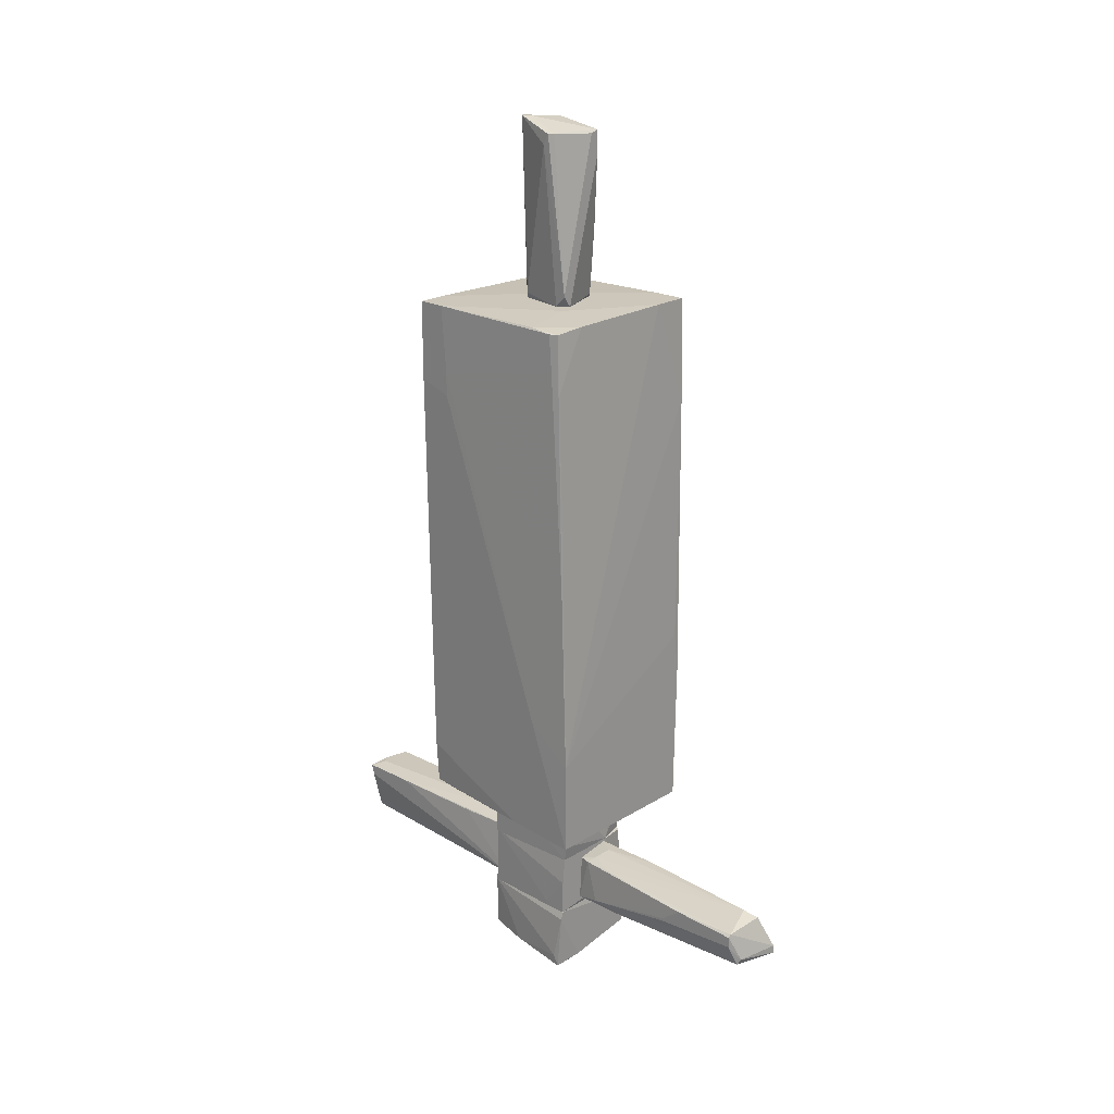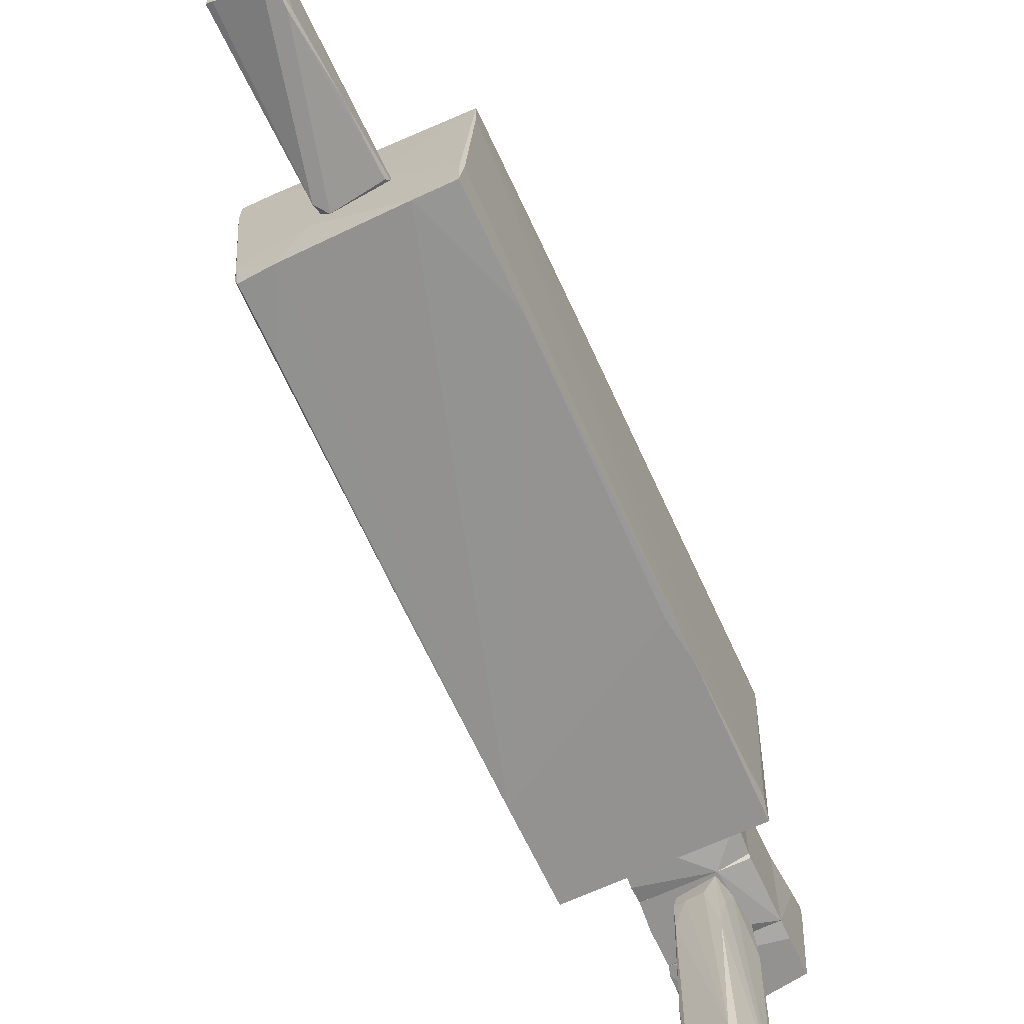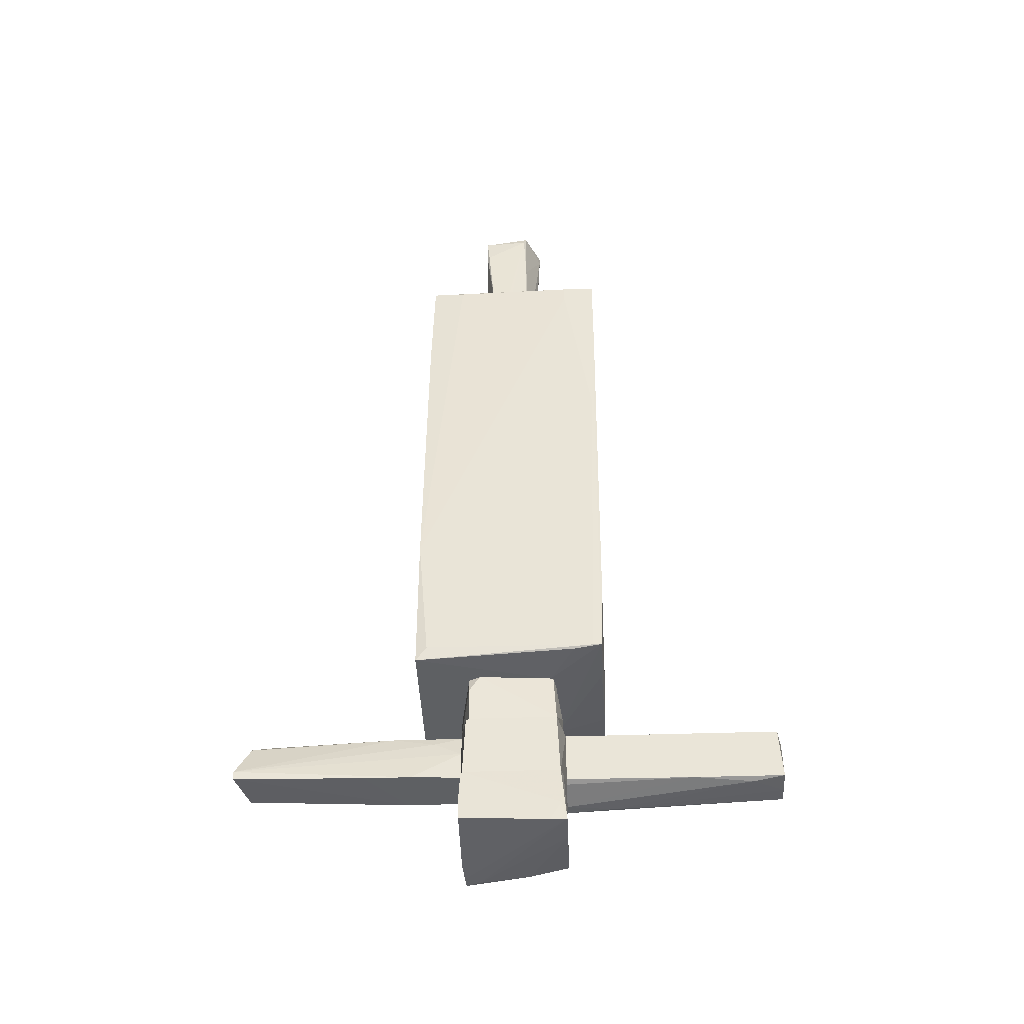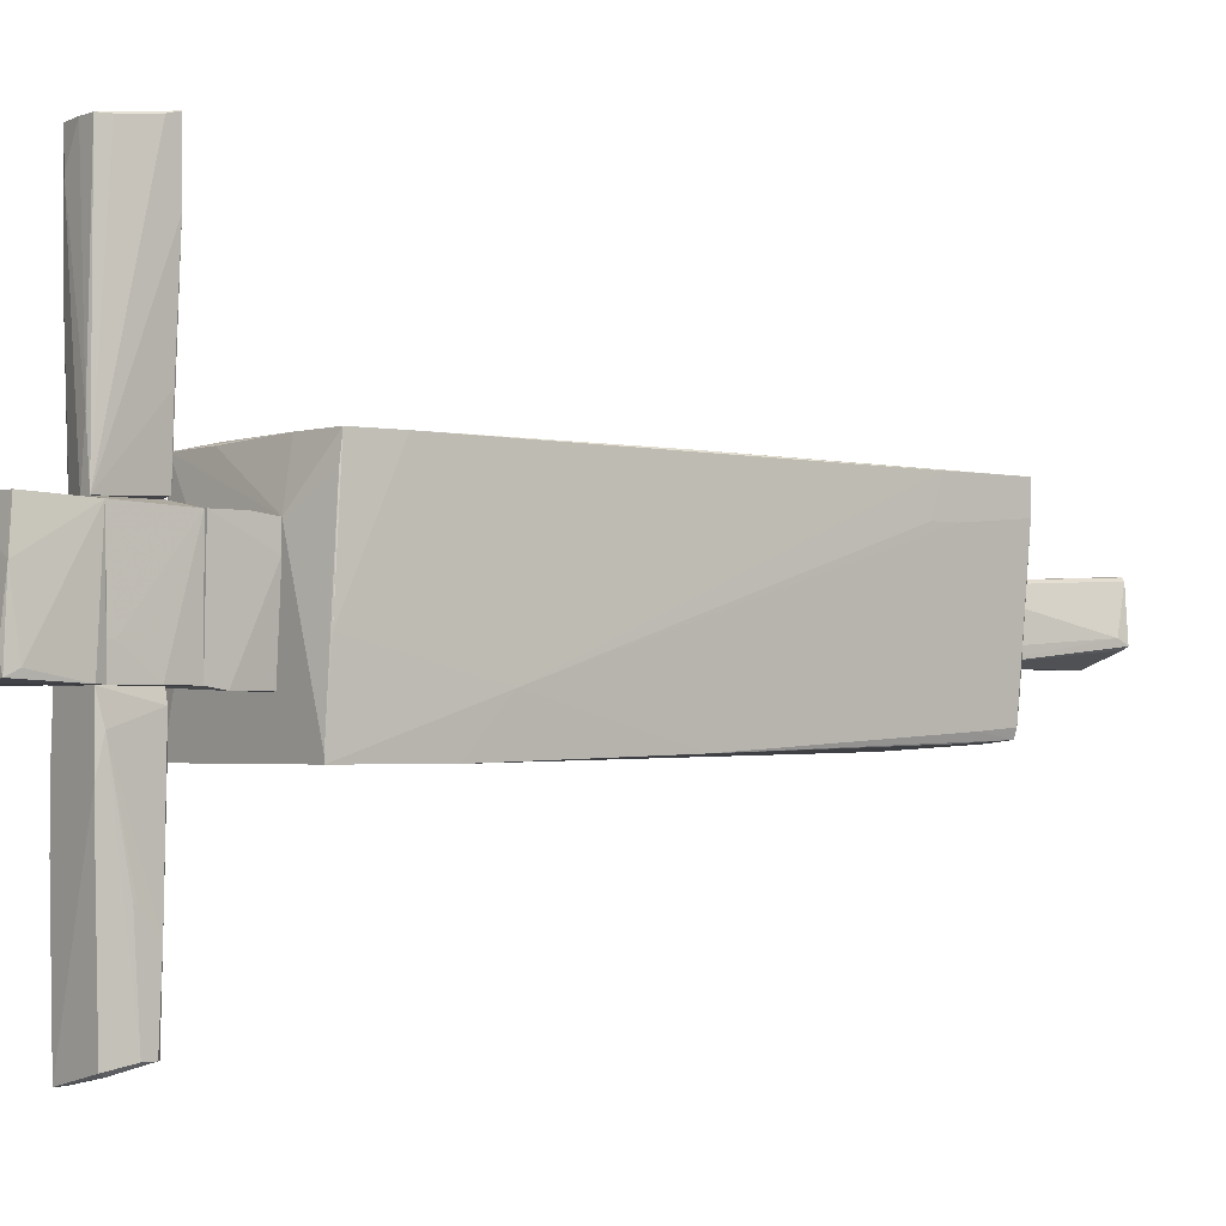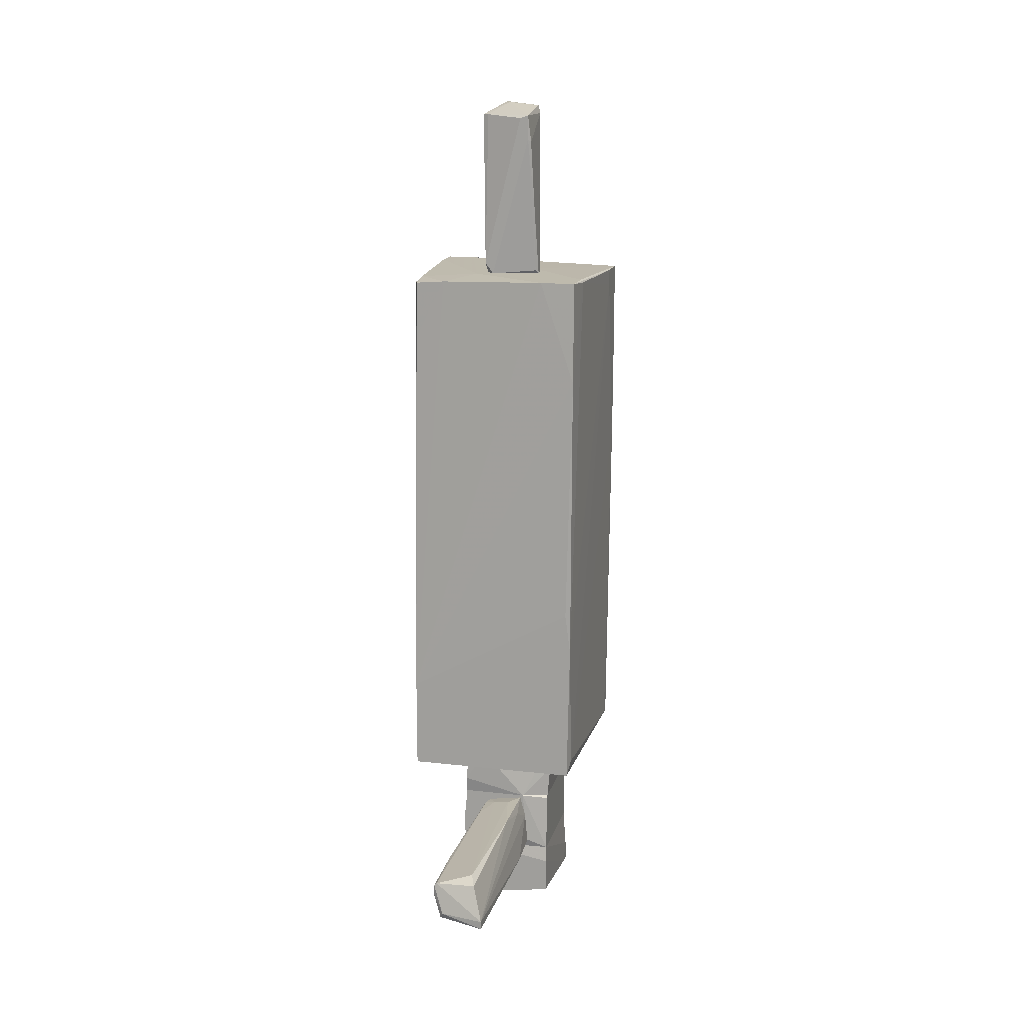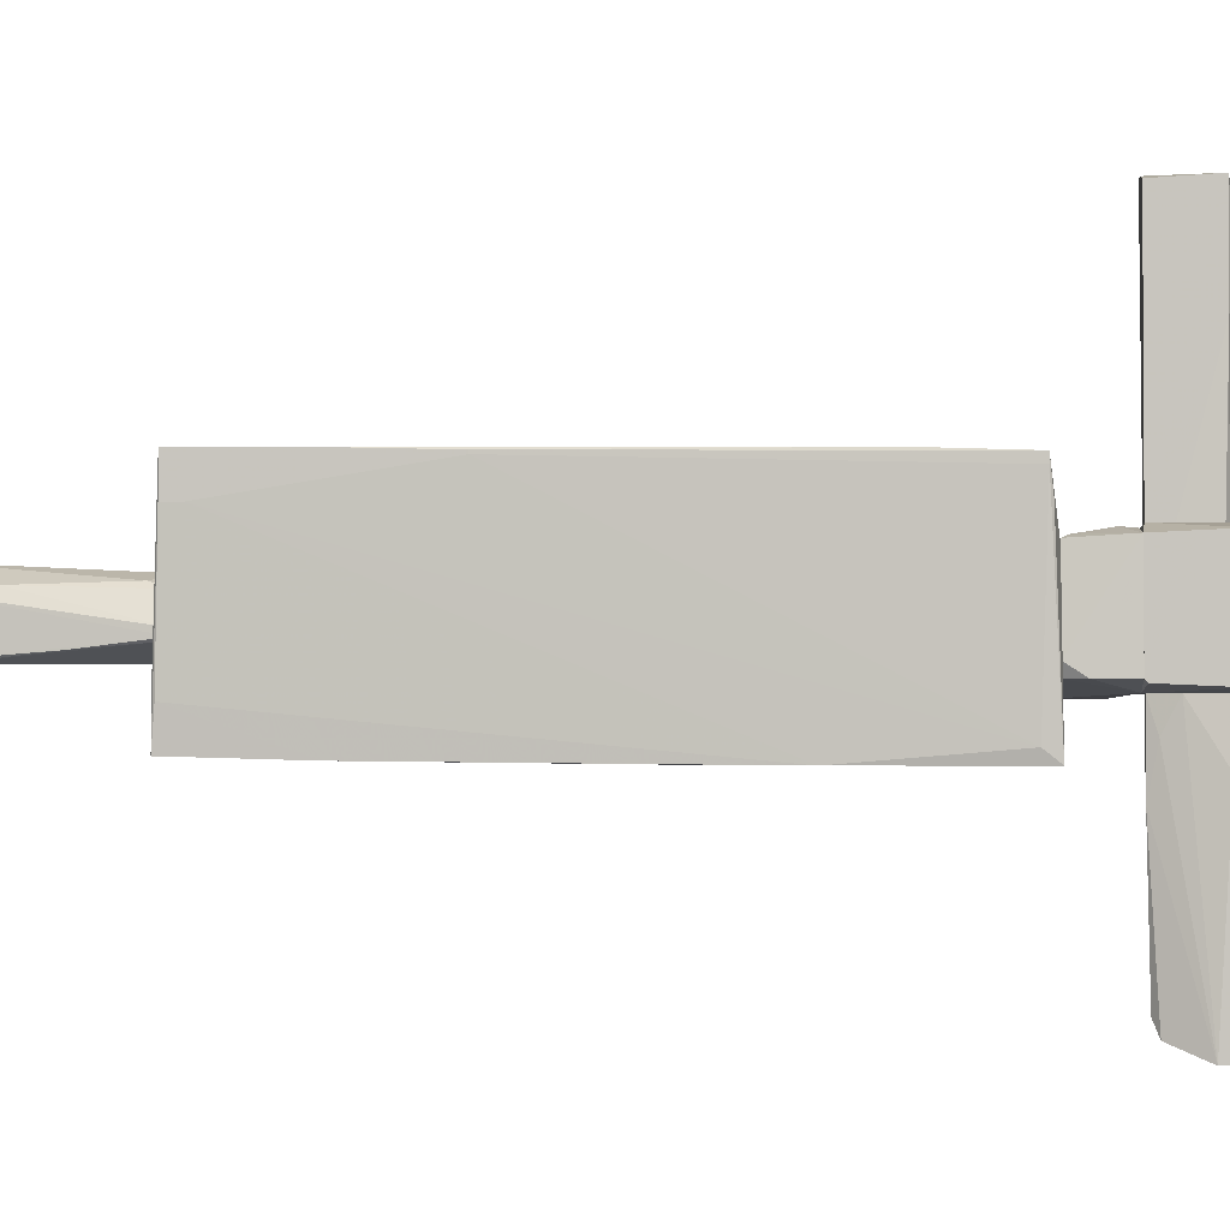
<metadata>
{"format":"obj","ext":"obj","renderer":"f3d","projection":"perspective","resolution":1024,"background":"white","views":[{"elev":21.4,"azim":132.8,"up":"+Y"},{"elev":-66.4,"azim":-155.0,"up":"+Z"},{"elev":-42.3,"azim":-87.7,"up":"+Y"},{"elev":-2.2,"azim":51.5,"up":"+Z"},{"elev":15.4,"azim":-166.4,"up":"+Y"},{"elev":-2.1,"azim":-85.0,"up":"+Z"}]}
</metadata>
<code>
o convex_0
v 0.5886 -4.242 -0.4898
v -0.5527 -4.211 -0.5824
v -0.5835 -4.273 0.4045
v 0.496 -3.625 0.5588
v -0.5527 -3.625 -0.5516
v 0.5268 -3.625 -0.5824
v -0.5527 -3.625 0.5279
v 0.4651 -4.242 0.5897
v 0.5886 -4.365 -0.5516
v -0.5835 -4.273 0.5897
v 0.2492 -4.335 -0.5824
v 0.5268 -4.304 0.1578
v -0.4292 -3.625 0.5588
v 0.5577 -3.718 -0.5824
v -0.5527 -3.81 -0.5824
v 0.5268 -4.365 -0.3972
v -0.2133 -4.273 0.5897
v -0.5835 -4.057 0.5279
v 0.4343 -4.365 -0.5516
v 0.2801 -4.119 0.5897
f 13 10 20
f 5 4 6
f 4 5 7
f 2 6 11
f 1 4 12
f 4 8 12
f 9 1 12
f 4 7 13
f 7 10 13
f 4 1 14
f 6 4 14
f 1 9 14
f 11 6 14
f 9 11 14
f 2 3 15
f 3 5 15
f 6 2 15
f 5 6 15
f 9 12 16
f 16 12 17
f 8 10 17
f 12 8 17
f 10 16 17
f 5 3 18
f 7 5 18
f 3 10 18
f 10 7 18
f 3 2 19
f 10 3 19
f 2 11 19
f 11 9 19
f 16 10 19
f 9 16 19
f 8 4 20
f 10 8 20
f 4 13 20
o convex_1
v -0.3058 4.58 -0.2739
v 0.1567 5.813 0.3738
v 0.1876 5.813 0.3429
v 0.1876 3.808 0.2812
v 0.2801 3.932 -0.3665
v 0.3418 5.69 -0.1814
v -0.2441 5.69 -0.3665
v -0.2133 3.808 0.1578
v -0.2751 5.69 0.1578
v -0.3368 3.808 -0.1814
v 0.1876 3.808 -0.3665
v 0.2184 3.87 0.2504
v -0.1516 4.025 0.2195
v -0.2441 5.782 0.1887
v 0.3418 5.566 -0.1197
v 0.2801 3.808 -0.2431
v -0.1516 5.659 -0.3665
v 0.1259 5.69 0.3738
v -0.3368 3.808 -0.1197
v 0.09505 3.839 0.2812
v -0.2441 5.412 -0.3665
v -0.2441 5.073 0.1887
v 0.1259 5.813 0.2504
v -0.2751 5.381 -0.3356
v -0.3058 3.839 -0.2122
v 0.2801 5.69 -0.2122
f 27 43 46
f 23 22 24
f 24 28 30
f 24 30 31
f 27 25 31
f 23 24 32
f 27 29 34
f 26 23 35
f 25 26 35
f 23 32 35
f 35 32 36
f 24 31 36
f 31 25 36
f 32 24 36
f 25 35 36
f 25 27 37
f 24 22 38
f 22 34 38
f 30 28 39
f 29 30 39
f 28 24 40
f 33 28 40
f 24 38 40
f 38 33 40
f 27 31 41
f 28 33 42
f 34 29 42
f 33 38 42
f 38 34 42
f 39 28 42
f 29 39 42
f 22 23 43
f 23 26 43
f 34 22 43
f 27 34 43
f 29 27 44
f 30 29 44
f 21 30 44
f 41 21 44
f 27 41 44
f 30 21 45
f 31 30 45
f 21 41 45
f 41 31 45
f 26 25 46
f 25 37 46
f 37 27 46
f 43 26 46
o convex_2
v -0.2442 -3.039 -0.8909
v 0.2801 -3.255 -1.939
v 0.2801 -3.286 -1.939
v -0.3368 -3.502 -3.112
v -0.3059 -3.533 -0.5824
v 0.2184 -3.533 -0.5824
v -0.1517 -2.978 -2.803
v 0.1876 -3.008 -0.5824
v 0.1876 -3.471 -2.988
v 0.2493 -3.07 -2.926
v -0.2133 -2.947 -0.5824
v -0.2133 -3.039 -2.957
v -0.3368 -3.409 -3.112
v 0.2184 -3.008 -0.706
v -0.3368 -3.533 -1.138
v 0.2184 -3.533 -1.2
v 0.2801 -3.101 -2.926
v -0.2133 -2.947 -1.354
v -0.2751 -3.193 -0.5824
v 0.09498 -2.978 -0.7367
v 0.2493 -3.471 -0.8602
v 0.2801 -3.224 -2.926
v 0.2801 -3.07 -2.186
v -0.3368 -3.533 -1.662
v 0.1566 -3.409 -3.019
v -0.08997 -2.947 -0.7676
v 0.2184 -3.008 -1.015
f 60 69 73
f 51 52 54
f 51 54 57
f 53 56 58
f 58 56 59
f 54 52 60
f 52 51 61
f 59 50 61
f 50 55 62
f 52 61 62
f 48 49 63
f 47 57 64
f 53 58 64
f 59 47 64
f 58 59 64
f 57 47 65
f 51 57 65
f 47 59 65
f 61 51 65
f 59 61 65
f 57 54 66
f 54 60 66
f 49 48 67
f 60 52 67
f 52 62 67
f 67 62 68
f 62 55 68
f 63 49 68
f 49 67 68
f 48 63 69
f 63 56 69
f 67 48 69
f 60 67 69
f 61 50 70
f 50 62 70
f 62 61 70
f 55 50 71
f 50 59 71
f 59 56 71
f 56 63 71
f 68 55 71
f 63 68 71
f 64 57 72
f 53 64 72
f 66 53 72
f 57 66 72
f 56 53 73
f 53 66 73
f 66 60 73
f 69 56 73
o convex_3
v -0.5218 -2.361 -0.4898
v 0.5269 -2.607 0.528
v 0.5269 -2.916 0.528
v 0.496 -2.731 -0.6133
v -0.5526 -2.916 0.4971
v -0.5526 -2.916 -0.4898
v -0.5218 -2.361 0.4662
v 0.4651 -2.361 -0.6133
v 0.5269 -2.361 0.4971
v 0.496 -2.916 -0.5824
v -0.5835 -2.361 -0.3665
v -0.2442 -2.916 -0.5824
v -0.2751 -2.762 0.5588
v 0.2492 -2.361 -0.6133
v -0.5835 -2.546 -0.4898
v 0.5269 -2.361 0.2503
v -0.1208 -2.916 0.5588
v -0.4293 -2.422 0.4971
f 86 82 91
f 76 78 79
f 74 80 81
f 81 80 82
f 75 76 82
f 76 79 83
f 80 74 84
f 78 80 84
f 77 83 85
f 83 79 85
f 75 82 86
f 81 77 87
f 74 81 87
f 85 74 87
f 77 85 87
f 79 78 88
f 78 84 88
f 84 74 88
f 74 85 88
f 85 79 88
f 77 81 89
f 81 82 89
f 82 76 89
f 76 83 89
f 83 77 89
f 76 75 90
f 78 76 90
f 75 86 90
f 86 78 90
f 80 78 91
f 82 80 91
f 78 86 91
o convex_4
v 1.02 3.345 -0.8597
v -1.046 1.618 1.021
v -1.046 1.618 1.052
v 1.02 -2.361 -1.014
v 1.02 -1.713 1.052
v -0.9228 -2.361 -1.076
v -0.9536 3.808 -1.014
v 1.113 3.808 1.021
v -1.015 -2.268 1.021
v -1.046 3.746 1.083
v 0.9895 3.746 -0.9214
v 0.9895 -2.206 1.052
v 1.02 -1.312 -1.076
v 0.5269 -2.361 0.4969
v -0.9536 -0.7248 -1.076
v 1.113 2.79 0.6512
v -0.4601 -2.206 1.052
v -0.5527 3.808 -1.014
v -1.046 3.746 0.7129
v -0.3984 1.988 1.083
v -0.9536 2.635 -1.045
v -0.9536 -2.206 -0.9525
v -0.5218 -2.361 0.4352
v 0.6501 3.777 -0.9523
v 1.02 -2.361 -1.076
v 1.051 0.5698 1.052
v -1.015 -1.342 1.052
v -0.9845 3.777 -0.6439
v 0.4034 3.684 1.052
v 1.113 3.808 0.7129
v 1.051 -0.88 -0.5822
v -0.1824 3.808 0.1885
v 1.113 2.913 1.021
v -0.8919 -0.2623 -1.076
v 1.02 -2.298 -0.243
v -1.015 -2.268 0.9287
v -1.046 2.821 1.083
v 0.4651 -2.237 1.052
v 0.3726 3.808 -0.4279
v 1.02 0.7848 -1.014
v 1.02 3.777 -0.5822
v -0.9536 3.808 -0.6439
v 0.8044 3.808 1.021
v -0.7685 3.746 1.083
v -0.9845 -2.298 0.7129
v 0.9895 3.099 -0.9523
v 1.02 3.746 -0.8289
v -1.046 3.561 0.7129
v 0.9895 -2.237 0.7746
v 1.113 3.067 0.6512
v -0.4293 -2.268 1.021
v -0.4293 1.896 1.083
f 135 128 143
f 94 93 100
f 93 94 101
f 97 95 105
f 93 101 110
f 101 98 110
f 103 96 111
f 98 109 112
f 109 104 112
f 106 97 113
f 97 105 114
f 105 100 114
f 104 109 115
f 95 97 116
f 111 96 117
f 94 100 118
f 100 108 118
f 110 98 119
f 112 106 119
f 98 112 119
f 117 99 120
f 111 117 120
f 99 107 121
f 95 116 122
f 116 104 122
f 109 98 123
f 107 99 124
f 117 96 124
f 99 117 124
f 122 107 124
f 97 106 125
f 112 104 125
f 106 112 125
f 116 97 125
f 104 116 125
f 96 103 126
f 95 122 126
f 124 96 126
f 122 124 126
f 100 93 127
f 97 100 127
f 93 113 127
f 113 97 127
f 101 94 128
f 94 118 128
f 118 108 128
f 105 103 129
f 108 100 129
f 115 109 130
f 109 123 130
f 102 92 131
f 122 104 131
f 102 115 132
f 115 130 132
f 130 121 132
f 98 101 133
f 123 98 133
f 101 123 133
f 99 121 134
f 123 101 134
f 121 130 134
f 130 123 134
f 120 99 135
f 111 120 135
f 101 128 135
f 99 134 135
f 134 101 135
f 100 97 136
f 97 114 136
f 114 100 136
f 115 102 137
f 104 115 137
f 102 131 137
f 131 104 137
f 92 102 138
f 102 132 138
f 132 121 138
f 93 110 139
f 113 93 139
f 106 113 139
f 110 119 139
f 119 106 139
f 105 95 140
f 103 105 140
f 95 126 140
f 126 103 140
f 121 107 141
f 107 122 141
f 131 92 141
f 122 131 141
f 92 138 141
f 138 121 141
f 100 105 142
f 129 100 142
f 105 129 142
f 103 111 143
f 128 108 143
f 129 103 143
f 108 129 143
f 111 135 143
o convex_5
v -0.1208 -3.533 0.5897
v 0.5269 -3.563 -0.3048
v 0.5269 -3.625 -0.3048
v -0.5527 -3.625 -0.5516
v -0.5527 -2.916 -0.4898
v 0.496 -2.916 0.5279
v 0.496 -2.916 -0.5824
v -0.5527 -2.916 0.4971
v 0.496 -3.625 0.5588
v -0.5527 -3.625 0.5279
v 0.5269 -3.625 -0.5824
v -0.2134 -2.947 0.5897
v -0.2442 -2.916 -0.5824
v 0.2493 -3.039 0.5897
v -0.3058 -3.533 -0.5824
v 0.5269 -3.224 -0.5824
v 0.3109 -3.625 0.5897
v -0.5527 -2.947 -0.5207
f 148 156 161
f 148 149 150
f 148 147 151
f 149 148 151
f 146 145 152
f 147 146 152
f 145 149 152
f 151 147 153
f 147 152 153
f 145 146 154
f 146 147 154
f 149 151 155
f 153 144 155
f 151 153 155
f 148 150 156
f 150 154 156
f 152 149 157
f 149 155 157
f 155 144 157
f 154 147 158
f 147 156 158
f 156 154 158
f 149 145 159
f 150 149 159
f 145 154 159
f 154 150 159
f 144 153 160
f 153 152 160
f 157 144 160
f 152 157 160
f 147 148 161
f 156 147 161
o convex_6
v 0.06419 -2.947 3.026
v 0.1876 -3.625 0.5897
v -0.1208 -3.533 0.5897
v -0.2134 -3.533 2.995
v -0.2134 -2.947 0.5897
v 0.311 -2.978 3.057
v 0.2493 -3.008 0.6206
v 0.2184 -3.564 2.995
v -0.2134 -2.947 2.964
v 0.311 -3.625 0.5897
v -0.1825 -3.502 0.5897
v 0.311 -2.978 2.409
v -0.05915 -2.947 0.5897
v -0.1517 -3.564 2.656
v 0.311 -3.101 3.026
v -0.2134 -3.533 2.008
v 0.2493 -3.625 1.114
v -0.2134 -3.163 0.5897
v 0.1567 -2.947 2.964
v 0.2801 -3.008 1.3
v 0.2493 -3.44 2.995
v 0.03344 -3.564 2.995
f 175 178 183
f 163 164 166
f 162 165 167
f 165 162 170
f 162 166 170
f 166 165 170
f 163 166 171
f 166 164 172
f 167 171 173
f 166 162 174
f 171 166 174
f 168 171 174
f 173 168 174
f 167 169 176
f 171 167 176
f 164 163 177
f 165 166 177
f 172 164 177
f 163 175 177
f 175 165 177
f 163 171 178
f 171 169 178
f 175 163 178
f 166 172 179
f 177 166 179
f 172 177 179
f 162 167 180
f 167 173 180
f 174 162 180
f 173 174 180
f 171 168 181
f 168 173 181
f 173 171 181
f 169 171 182
f 176 169 182
f 171 176 182
f 167 165 183
f 169 167 183
f 165 175 183
f 178 169 183

</code>
